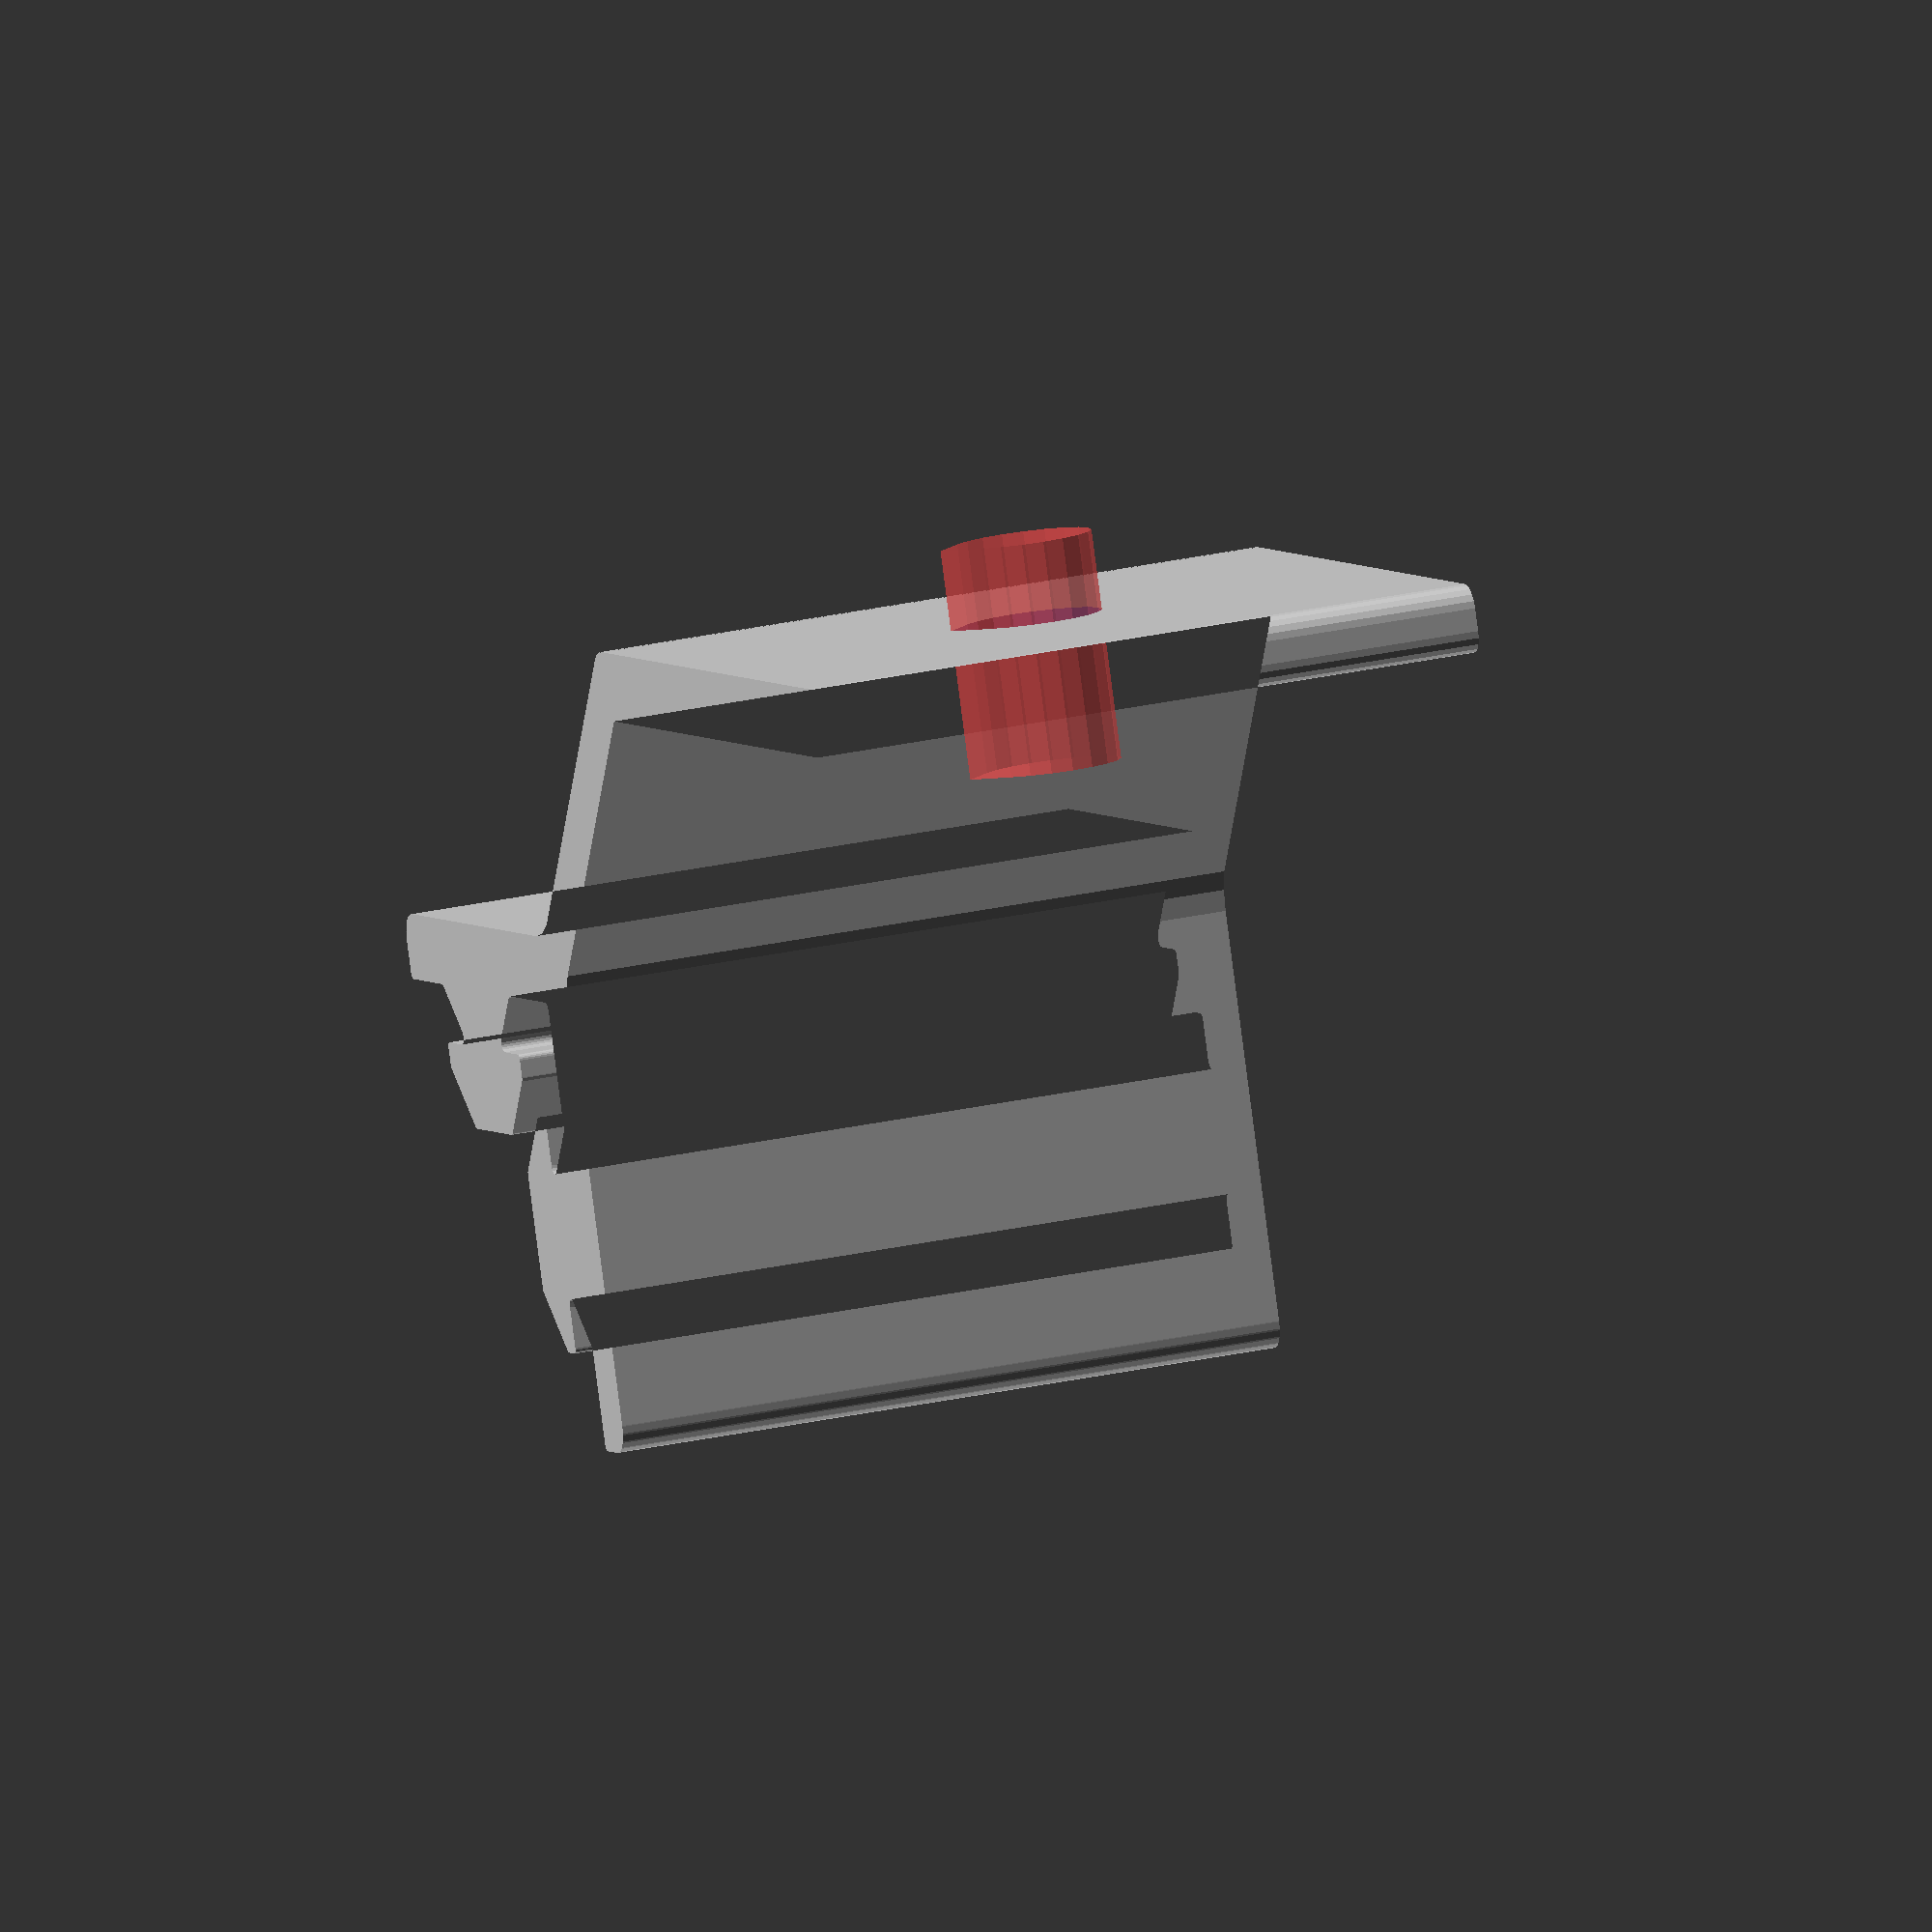
<openscad>
$fn = $preview ? 20 : 200;

module vslot_profile() {
    difference() {
        square([20, 20], center = true);
        square([20 - 1.85 * 2, 20 - 1.85 * 2], center = true);
        translate([12.14, 0, 0]) rotate([0, 0, 45]) square([10, 10], center = true);
        translate([-12.14, 0, 0]) rotate([0, 0, 45]) square([10, 10], center = true);
        translate([0, 12.14, 0]) rotate([0, 0, 45]) square([10, 10], center = true);
        translate([0, -12.14, 0]) rotate([0, 0, 45]) square([10, 10], center = true);
    }

    difference() {
        square([20 - 6.2 * 2, 20 - 6.2 * 2], center = true);
        circle(d = 4.2);
    }

    difference() {
        intersection() {
            union() {
                rotate([0, 0, 45]) square([1.5, 100], center = true);
                rotate([0, 0, -45]) square([1.5, 100], center = true);
                translate([(5.5 + 4.5 / 2) * +1, (5.5 + 4.5 / 2) * +1, 0]) square([4.5, 4.5], center = true);
                translate([(5.5 + 4.5 / 2) * -1, (5.5 + 4.5 / 2) * +1, 0]) square([4.5, 4.5], center = true);
                translate([(5.5 + 4.5 / 2) * +1, (5.5 + 4.5 / 2) * -1, 0]) square([4.5, 4.5], center = true);
                translate([(5.5 + 4.5 / 2) * -1, (5.5 + 4.5 / 2) * -1, 0]) square([4.5, 4.5], center = true);
            }
            square([20, 20], center = true);
        }
        circle(d = 4.2);
    }
}

module mount_profile() {
    offset(.25) difference() {
        translate([2, 2, 0]) offset(1) square([20, 20], center = true);
        offset(.6) vslot_profile();
        square([20 - 6.2 * 2, 20 - 6.2 * 2], center = true);
        rotate([0, 0, -135]) translate([0, -50, 0]) square([100, 100]);
    }

    offset(1) union() {
        rotate([0, 0, 45]) translate([26, 0, 0]) square([19, 1], center = true);
        translate([40, 25, 0]) square([30, 1], center = true);
        translate([25, 25, 0]) circle(d = 1);
    }
}

module fillet(r = 2) {
    difference() {
        translate([10, 10, 0]) difference() {
            square(20, center = true);
            translate([-9, -9, 0]) square(20, center = true);
        }
        intersection() {
            minkowski() {
                difference() {
                    square(100);
                    minkowski() {
                        mount_profile();
                        circle(r);
                    }
                }
                circle(r);
            }
        }
    }
}

module teardrop(r = 3) {
    hull() {
        circle(r = r);
        polygon([[.1, 0], [-.1, 0], [0, -r * 1.25]]);
    }
}

module mount() {
    difference() {
        linear_extrude(30) {
            mount_profile();
            fillet(3);
        }
        #translate([40, 20, 15]) rotate([-90, 0, 0]) linear_extrude(10) teardrop();
    }
}

mount();

</openscad>
<views>
elev=332.3 azim=336.7 roll=71.0 proj=o view=wireframe
</views>
